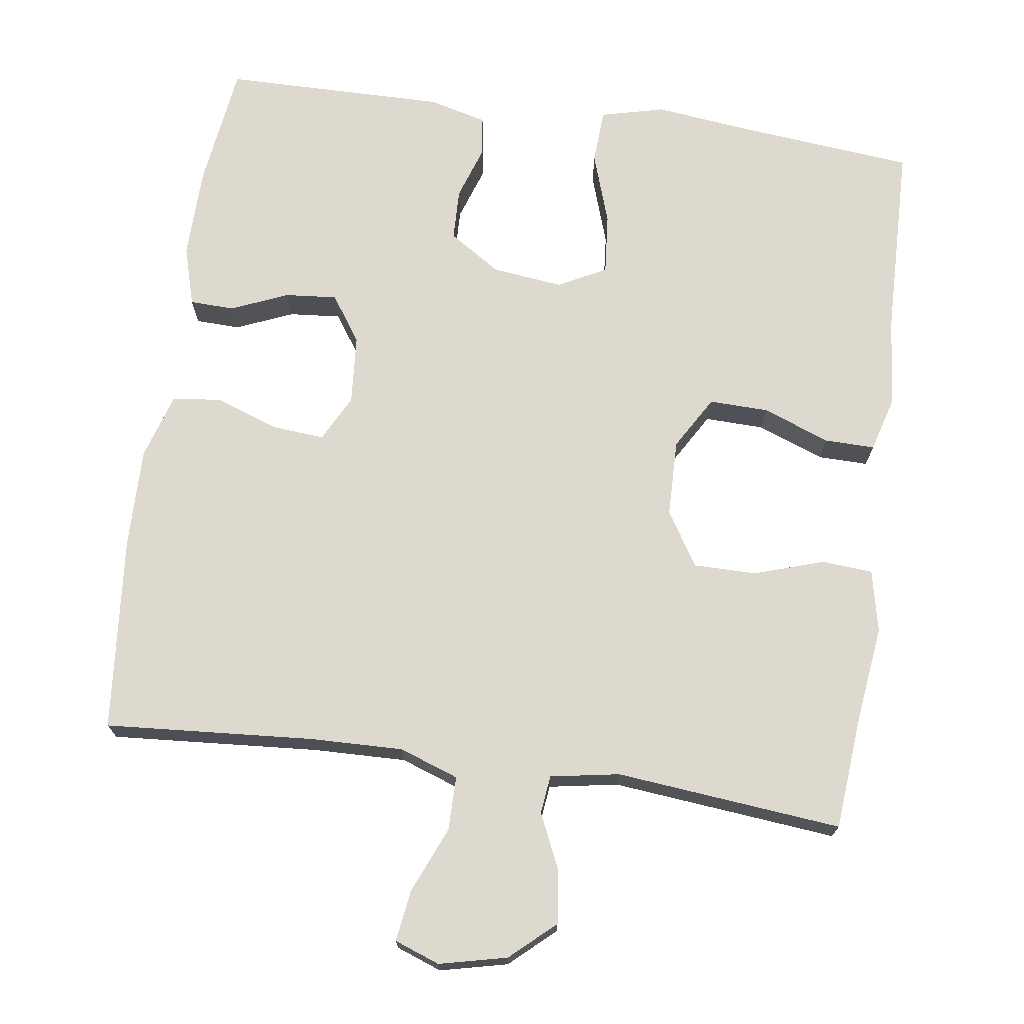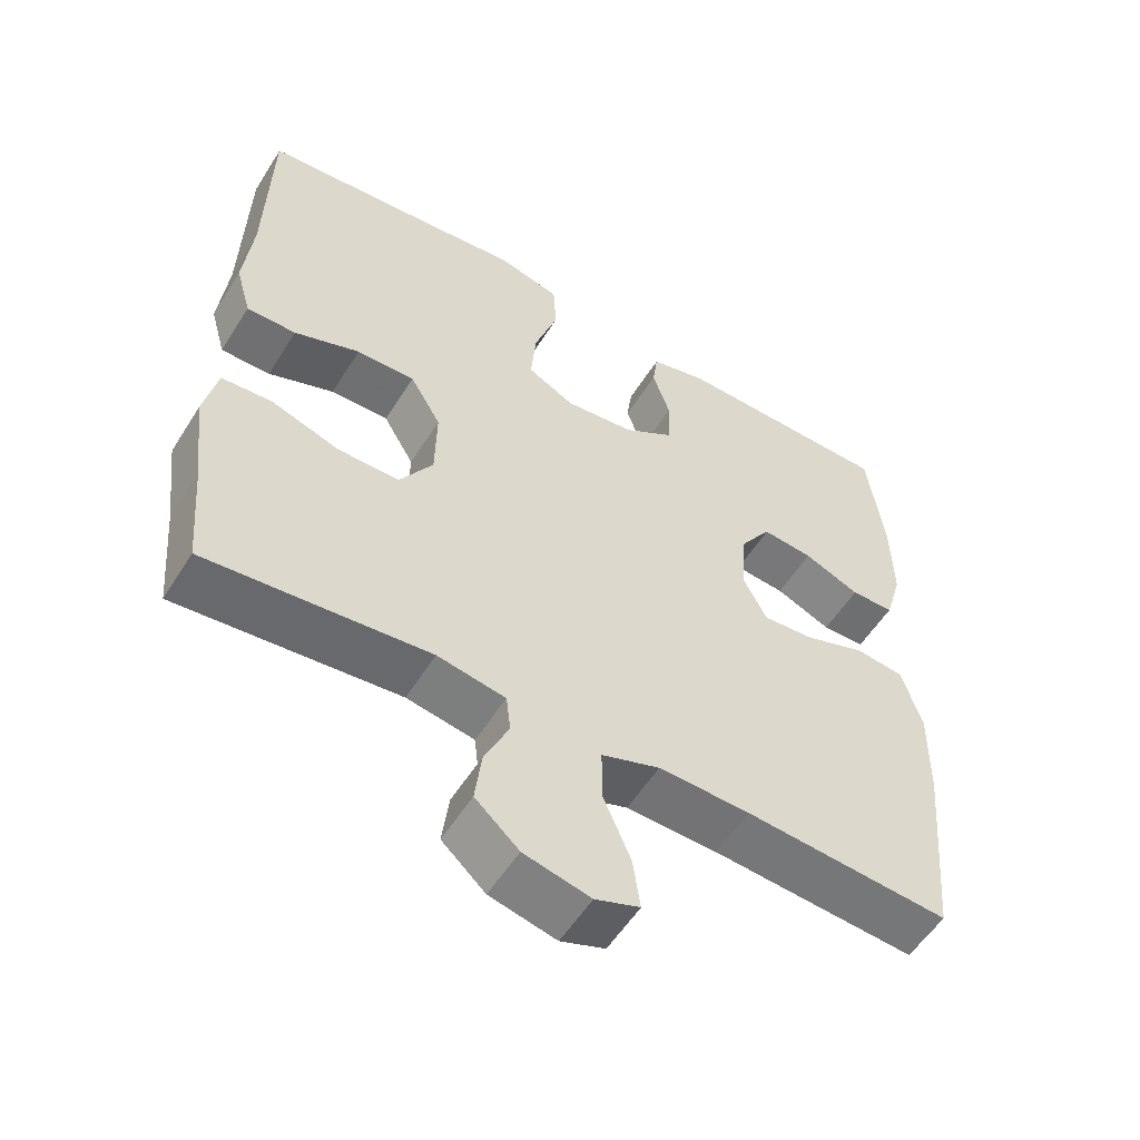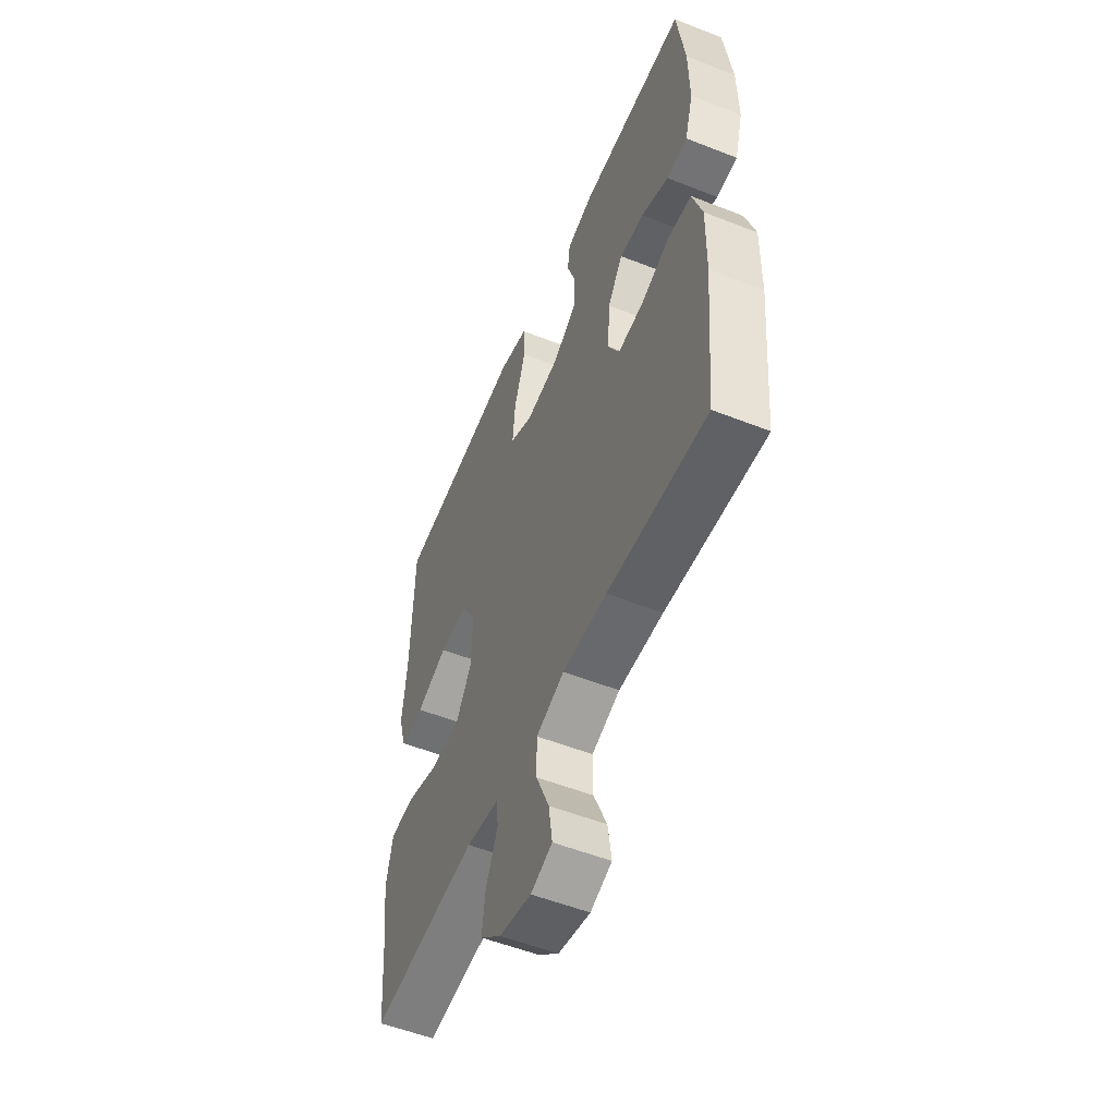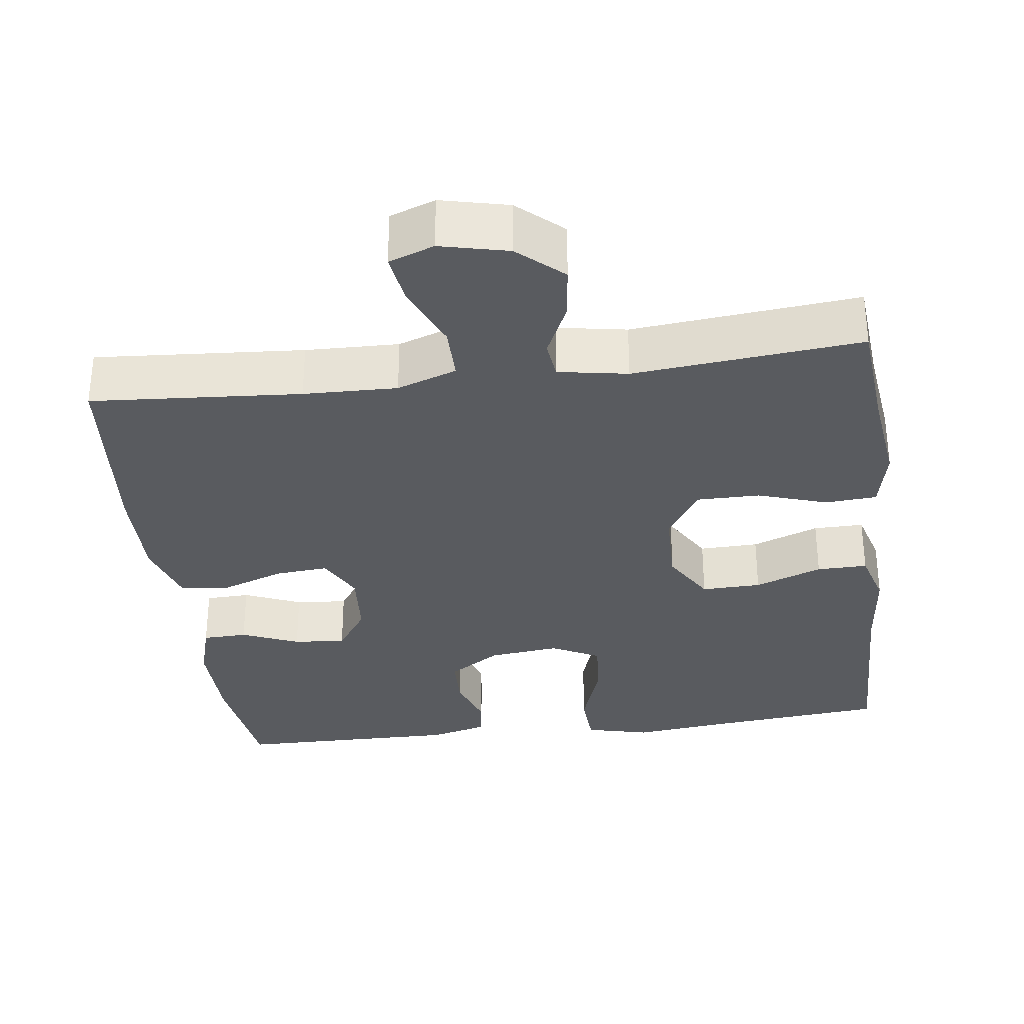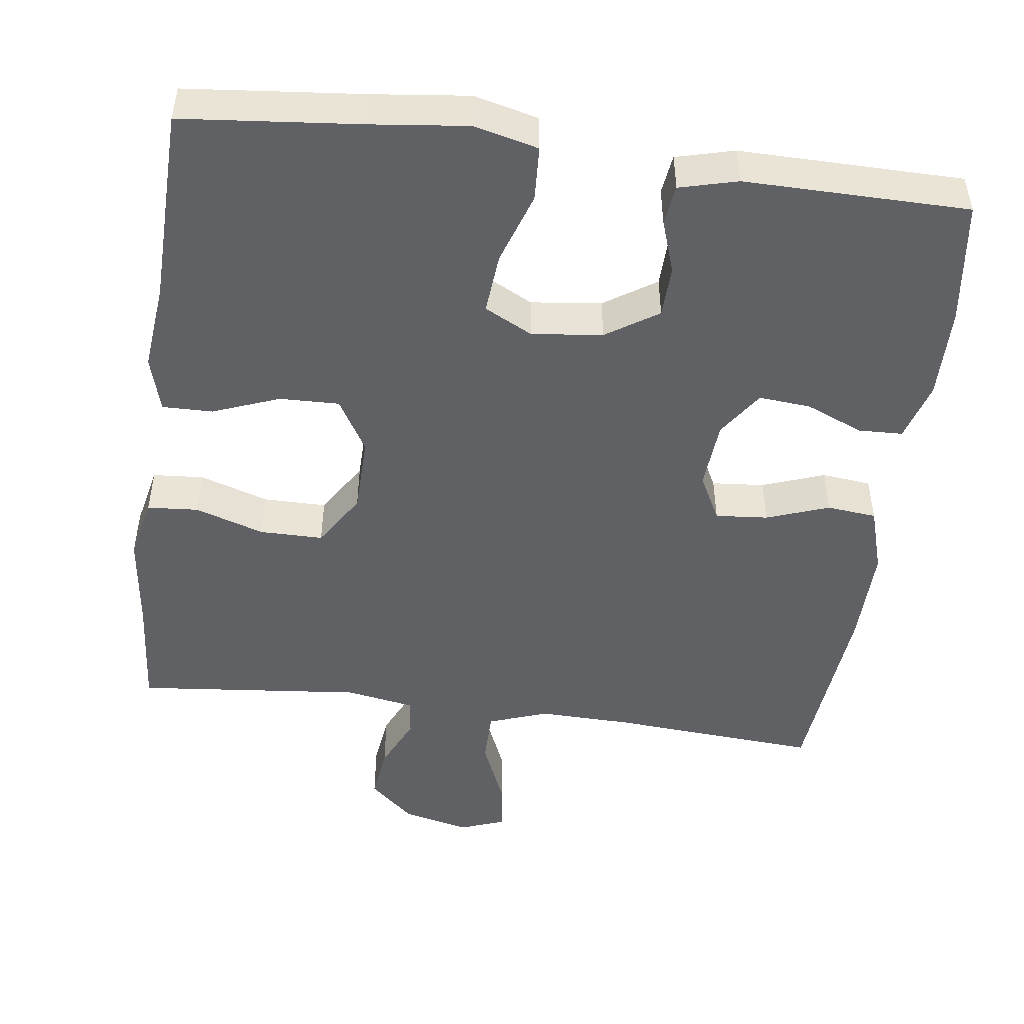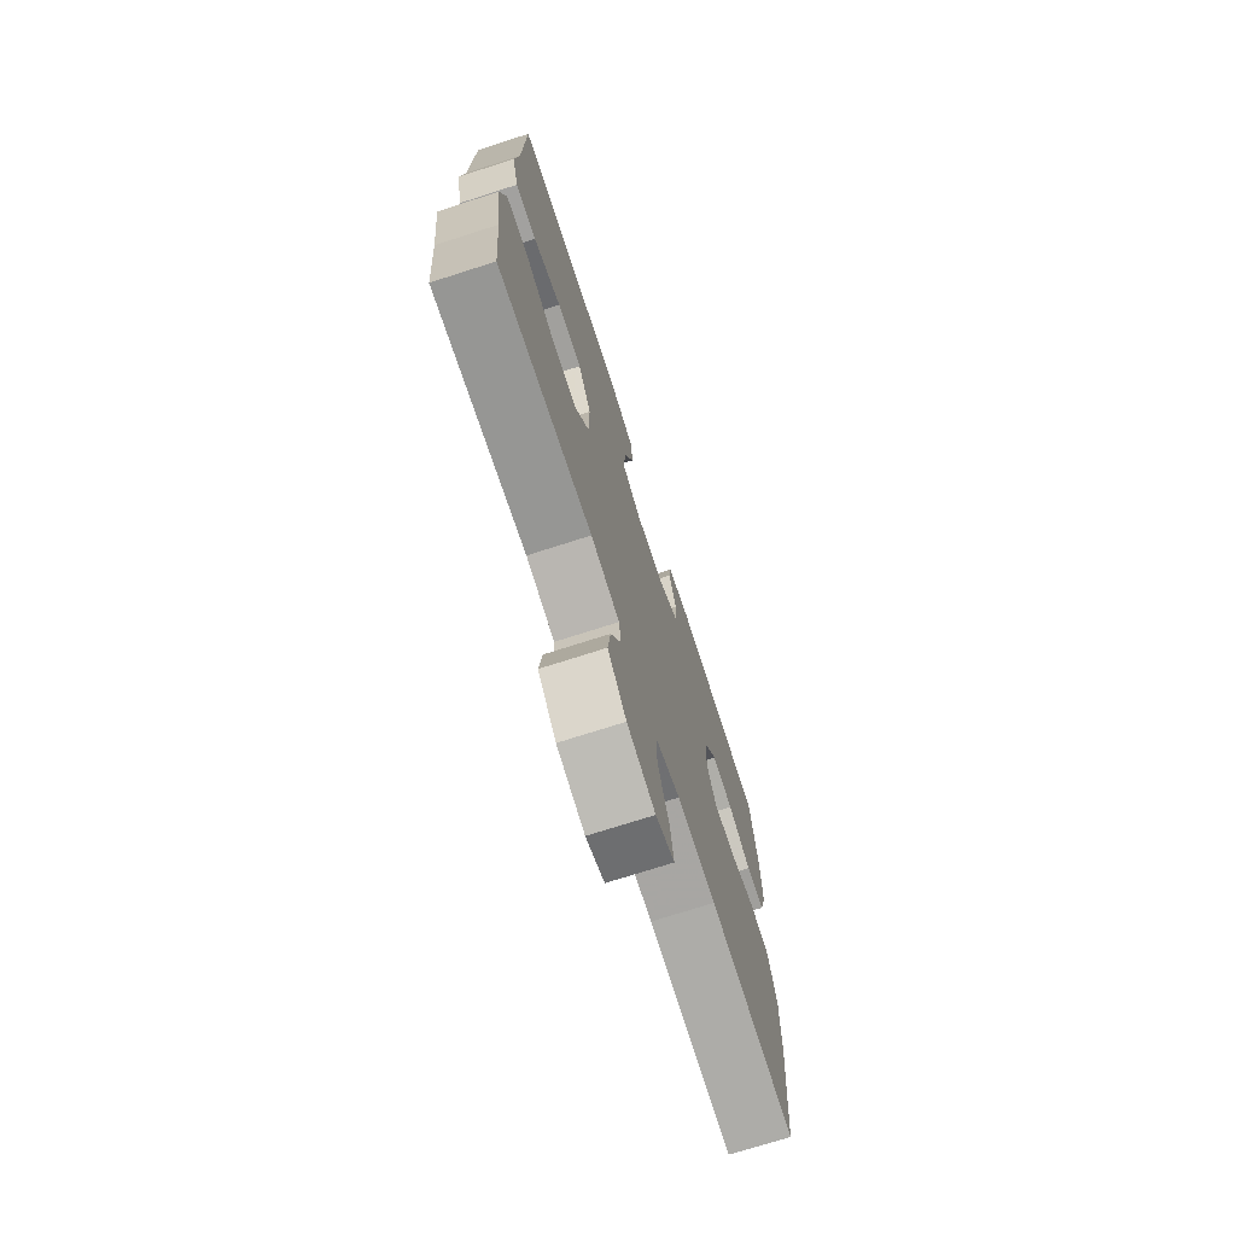
<metadata>
{"format":"obj","ext":"obj","renderer":"f3d","projection":"perspective","resolution":1024,"background":"white","views":[{"elev":71.7,"azim":-172.0,"up":"+Y"},{"elev":-55.4,"azim":-31.7,"up":"+Z"},{"elev":-54.1,"azim":67.3,"up":"+Z"},{"elev":-32.3,"azim":-172.6,"up":"+Y"},{"elev":-48.5,"azim":-7.6,"up":"+Y"},{"elev":-73.0,"azim":-72.2,"up":"+Z"}]}
</metadata>
<code>
v -0.5 0.07 -0.5
v -0.513 0.07 -0.349
v -0.529 0.07 -0.22
v -0.511 0.07 -0.137
v -0.443 0.07 -0.132
v -0.351 0.07 -0.162
v -0.267 0.07 -0.162
v -0.222 0.07 -0.09
v -0.22 0.07 0.013
v -0.262 0.07 0.084
v -0.341 0.07 0.082
v -0.43 0.07 0.048
v -0.497 0.07 0.047
v -0.518 0.07 0.121
v -0.506 0.07 0.238
v -0.5 0.07 0.5
v -0.266 0.07 0.523
v -0.136 0.07 0.538
v -0.051 0.07 0.517
v -0.047 0.07 0.444
v -0.079 0.07 0.348
v -0.086 0.07 0.267
v -0.022 0.07 0.234
v 0.072 0.07 0.245
v 0.141 0.07 0.29
v 0.143 0.07 0.359
v 0.119 0.07 0.43
v 0.126 0.07 0.483
v 0.203 0.07 0.503
v 0.5 0.07 0.5
v 0.522 0.07 0.335
v 0.524 0.07 0.212
v 0.501 0.07 0.133
v 0.442 0.07 0.131
v 0.366 0.07 0.163
v 0.297 0.07 0.169
v 0.255 0.07 0.107
v 0.248 0.07 0.015
v 0.28 0.07 -0.047
v 0.35 0.07 -0.041
v 0.433 0.07 -0.011
v 0.499 0.07 -0.018
v 0.526 0.07 -0.106
v 0.524 0.07 -0.239
v 0.5 0.07 -0.5
v 0.222 0.07 -0.48
v 0.098 0.07 -0.477
v 0.019 0.07 -0.505
v 0.019 0.07 -0.577
v 0.056 0.07 -0.664
v 0.066 0.07 -0.733
v 0.006 0.07 -0.755
v -0.084 0.07 -0.734
v -0.143 0.07 -0.681
v -0.134 0.07 -0.609
v -0.101 0.07 -0.537
v -0.107 0.07 -0.486
v -0.199 0.07 -0.47
v -0.5 0 -0.5
v -0.513 0 -0.349
v -0.529 0 -0.22
v -0.511 0 -0.137
v -0.443 0 -0.132
v -0.351 0 -0.162
v -0.267 0 -0.162
v -0.222 0 -0.09
v -0.22 0 0.013
v -0.262 0 0.084
v -0.341 0 0.082
v -0.43 0 0.048
v -0.497 0 0.047
v -0.518 0 0.121
v -0.506 0 0.238
v -0.5 0 0.5
v -0.266 0 0.523
v -0.136 0 0.538
v -0.051 0 0.517
v -0.047 0 0.444
v -0.079 0 0.348
v -0.086 0 0.267
v -0.022 0 0.234
v 0.072 0 0.245
v 0.141 0 0.29
v 0.143 0 0.359
v 0.119 0 0.43
v 0.126 0 0.483
v 0.203 0 0.503
v 0.5 0 0.5
v 0.522 0 0.335
v 0.524 0 0.212
v 0.501 0 0.133
v 0.442 0 0.131
v 0.366 0 0.163
v 0.297 0 0.169
v 0.255 0 0.107
v 0.248 0 0.015
v 0.28 0 -0.047
v 0.35 0 -0.041
v 0.433 0 -0.011
v 0.499 0 -0.018
v 0.526 0 -0.106
v 0.524 0 -0.239
v 0.5 0 -0.5
v 0.222 0 -0.48
v 0.098 0 -0.477
v 0.019 0 -0.505
v 0.019 0 -0.577
v 0.056 0 -0.664
v 0.066 0 -0.733
v 0.006 0 -0.755
v -0.084 0 -0.734
v -0.143 0 -0.681
v -0.134 0 -0.609
v -0.101 0 -0.537
v -0.107 0 -0.486
v -0.199 0 -0.47
f 53 54 55 56
f 51 52 53 56
f 49 50 51 56
f 48 49 56 57
f 47 48 57 58
f 43 44 45 46
f 43 46 47
f 40 41 42 43
f 39 40 43 47
f 38 39 47 58
f 32 33 34 35
f 32 35 36
f 31 32 36
f 30 31 36
f 29 30 36 37
f 26 27 28 29
f 25 26 29 37
f 18 19 20 21
f 17 18 21 22
f 15 16 17 22
f 14 15 22 23
f 11 12 13 14
f 10 11 14 23
f 3 4 5 6
f 2 3 6 7
f 1 2 7
f 58 1 7
f 38 58 7 8
f 24 25 37 38
f 24 38 8 9
f 9 10 23 24
f 114 113 112 111
f 114 111 110 109
f 114 109 108 107
f 115 114 107 106
f 116 115 106 105
f 104 103 102 101
f 105 104 101
f 101 100 99 98
f 105 101 98 97
f 116 105 97 96
f 93 92 91 90
f 94 93 90
f 94 90 89
f 94 89 88
f 95 94 88 87
f 87 86 85 84
f 95 87 84 83
f 79 78 77 76
f 80 79 76 75
f 80 75 74 73
f 81 80 73 72
f 72 71 70 69
f 81 72 69 68
f 64 63 62 61
f 65 64 61 60
f 65 60 59
f 65 59 116
f 66 65 116 96
f 96 95 83 82
f 67 66 96 82
f 82 81 68 67
f 1 59 60 2
f 2 60 61 3
f 3 61 62 4
f 4 62 63 5
f 5 63 64 6
f 6 64 65 7
f 7 65 66 8
f 8 66 67 9
f 9 67 68 10
f 10 68 69 11
f 11 69 70 12
f 12 70 71 13
f 13 71 72 14
f 14 72 73 15
f 15 73 74 16
f 16 74 75 17
f 17 75 76 18
f 18 76 77 19
f 19 77 78 20
f 20 78 79 21
f 21 79 80 22
f 22 80 81 23
f 23 81 82 24
f 24 82 83 25
f 25 83 84 26
f 26 84 85 27
f 27 85 86 28
f 28 86 87 29
f 29 87 88 30
f 30 88 89 31
f 31 89 90 32
f 32 90 91 33
f 33 91 92 34
f 34 92 93 35
f 35 93 94 36
f 36 94 95 37
f 37 95 96 38
f 38 96 97 39
f 39 97 98 40
f 40 98 99 41
f 41 99 100 42
f 42 100 101 43
f 43 101 102 44
f 44 102 103 45
f 45 103 104 46
f 46 104 105 47
f 47 105 106 48
f 48 106 107 49
f 49 107 108 50
f 50 108 109 51
f 51 109 110 52
f 52 110 111 53
f 53 111 112 54
f 54 112 113 55
f 55 113 114 56
f 56 114 115 57
f 57 115 116 58
f 58 116 59 1

</code>
